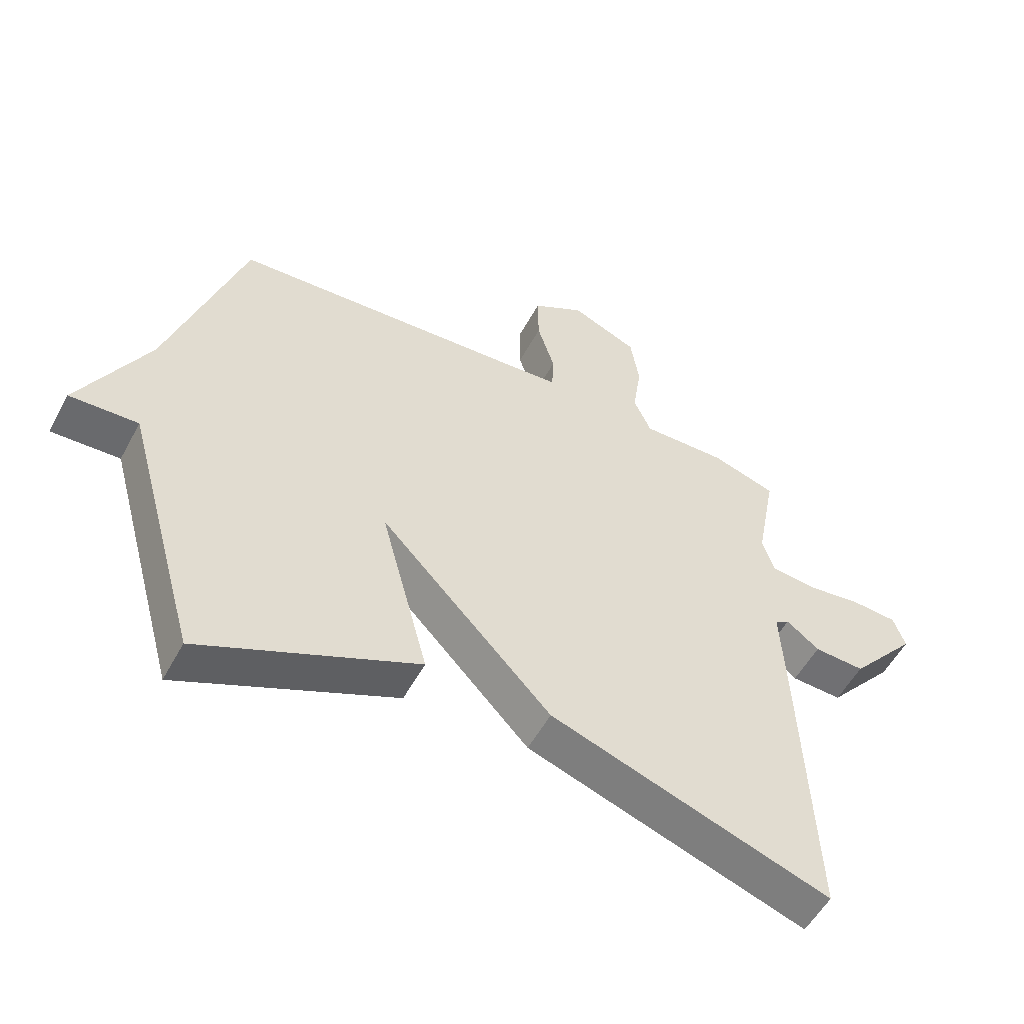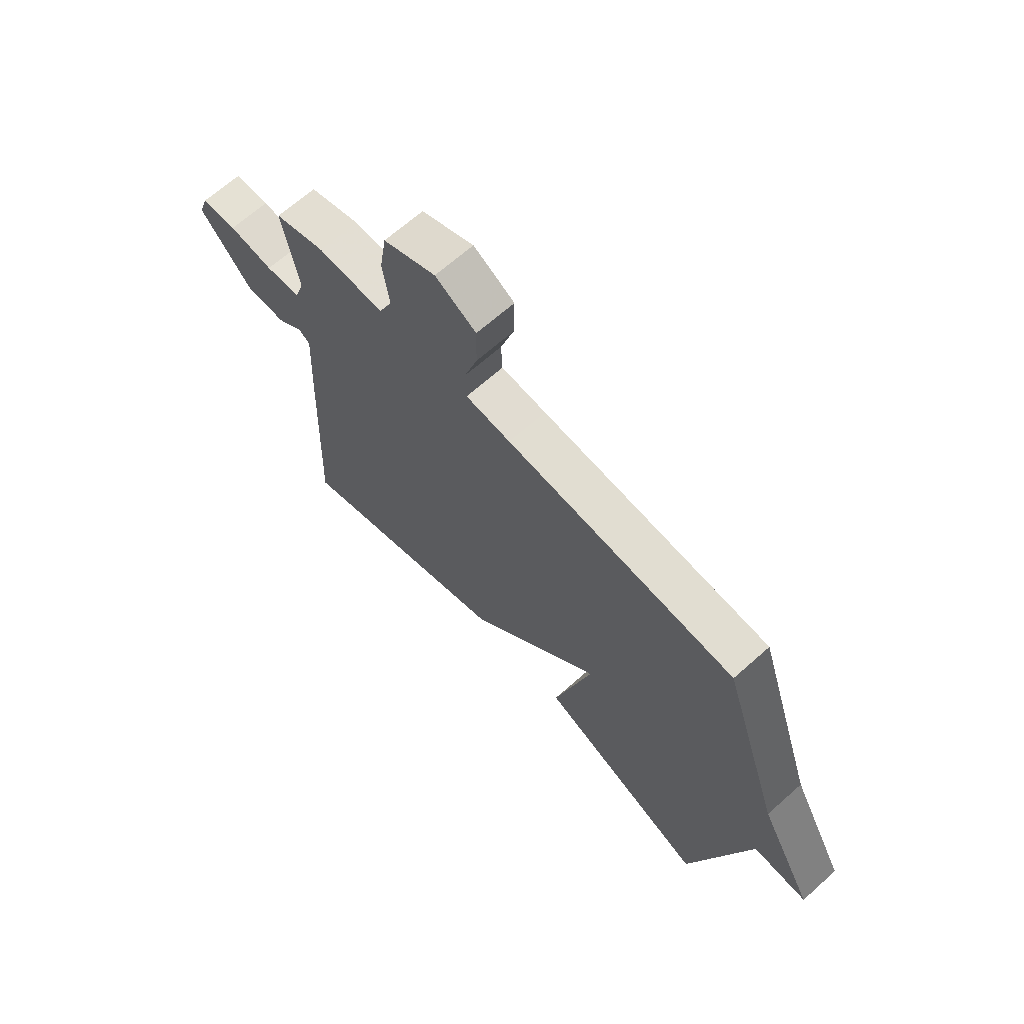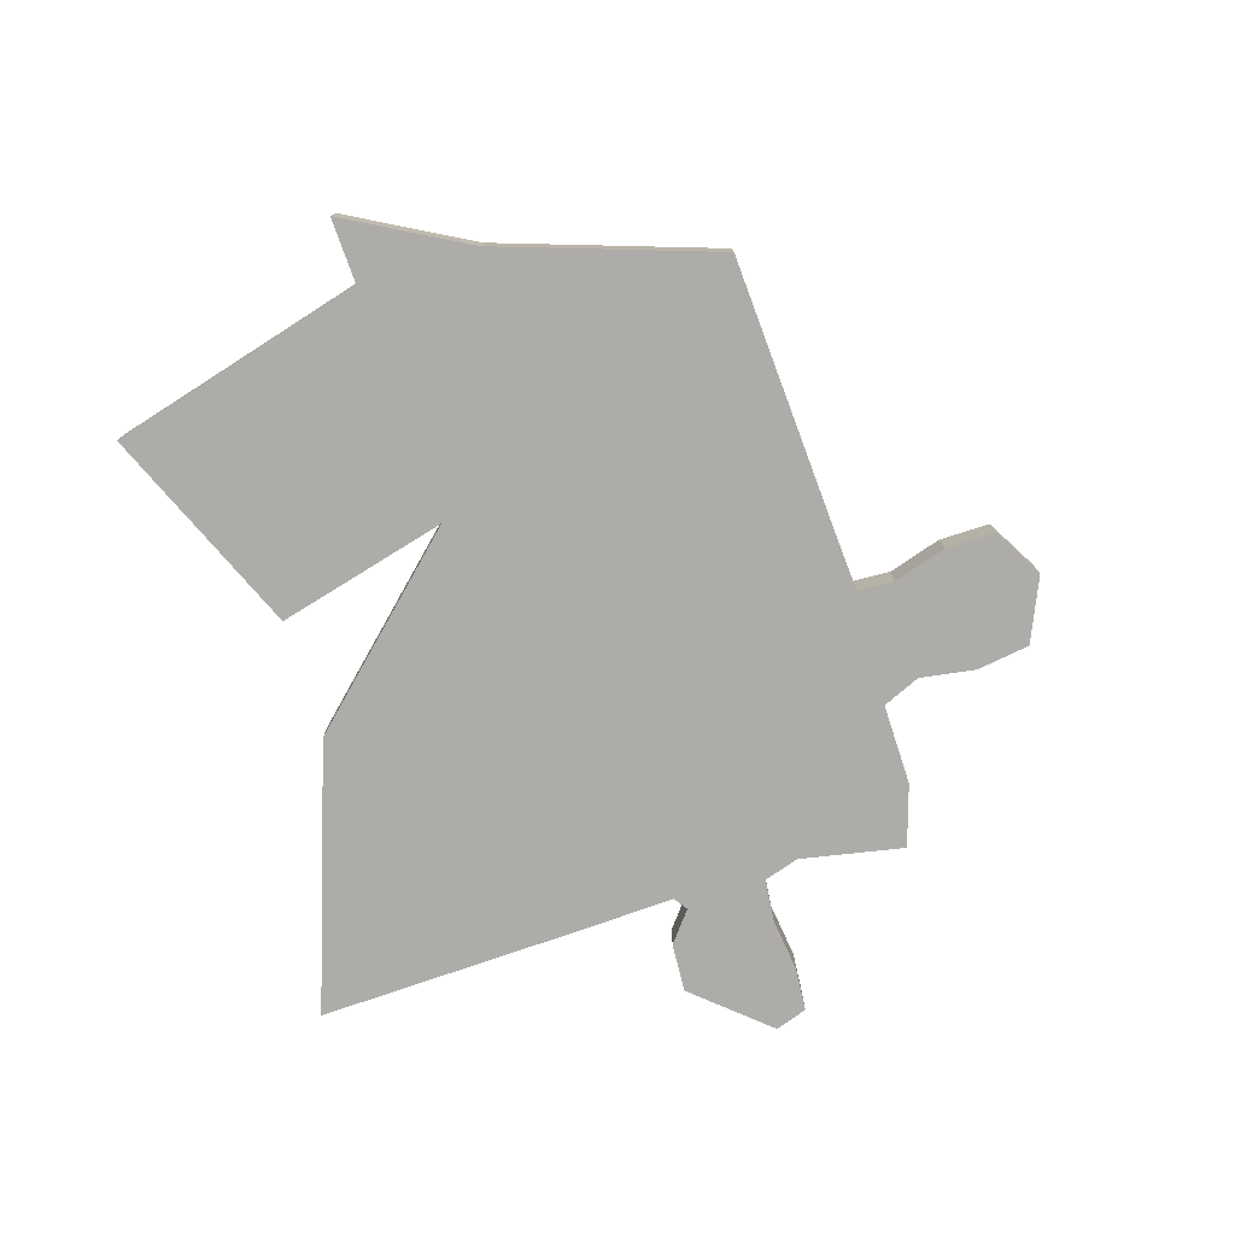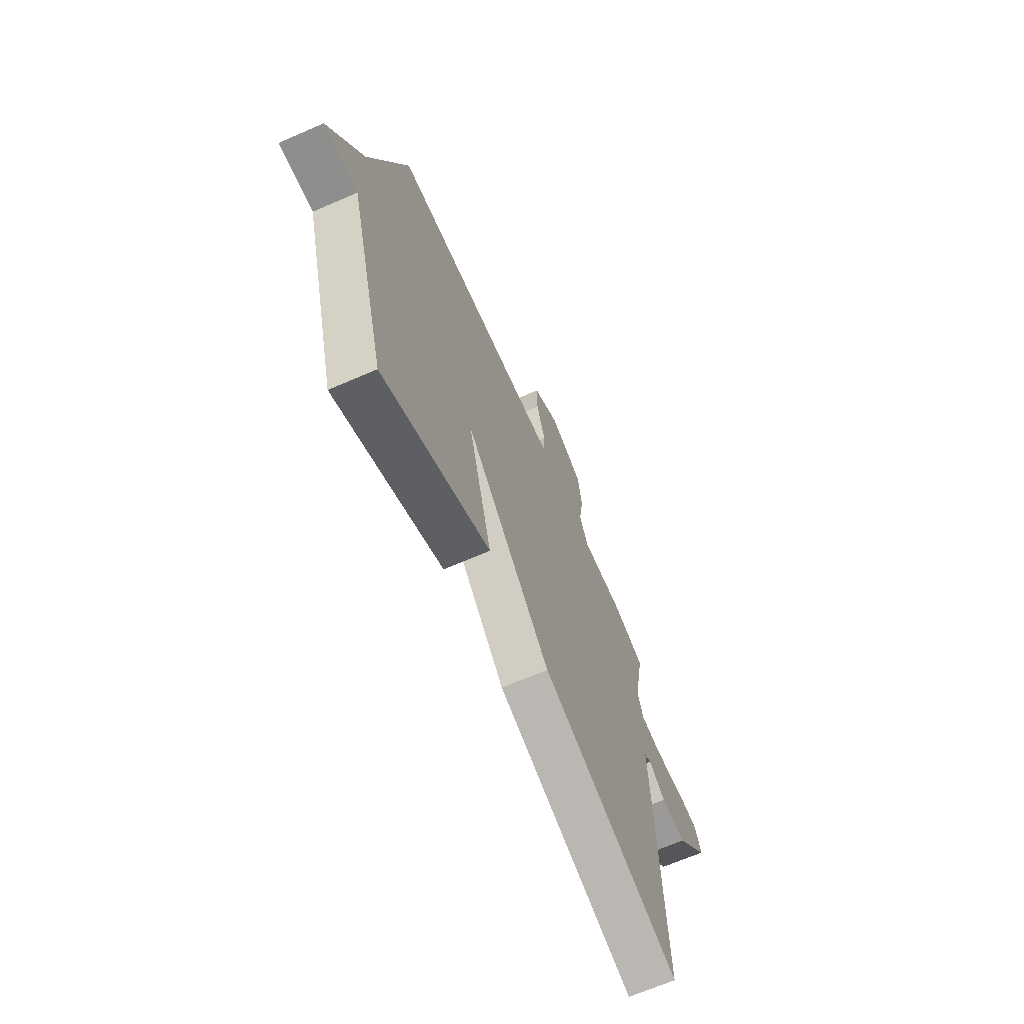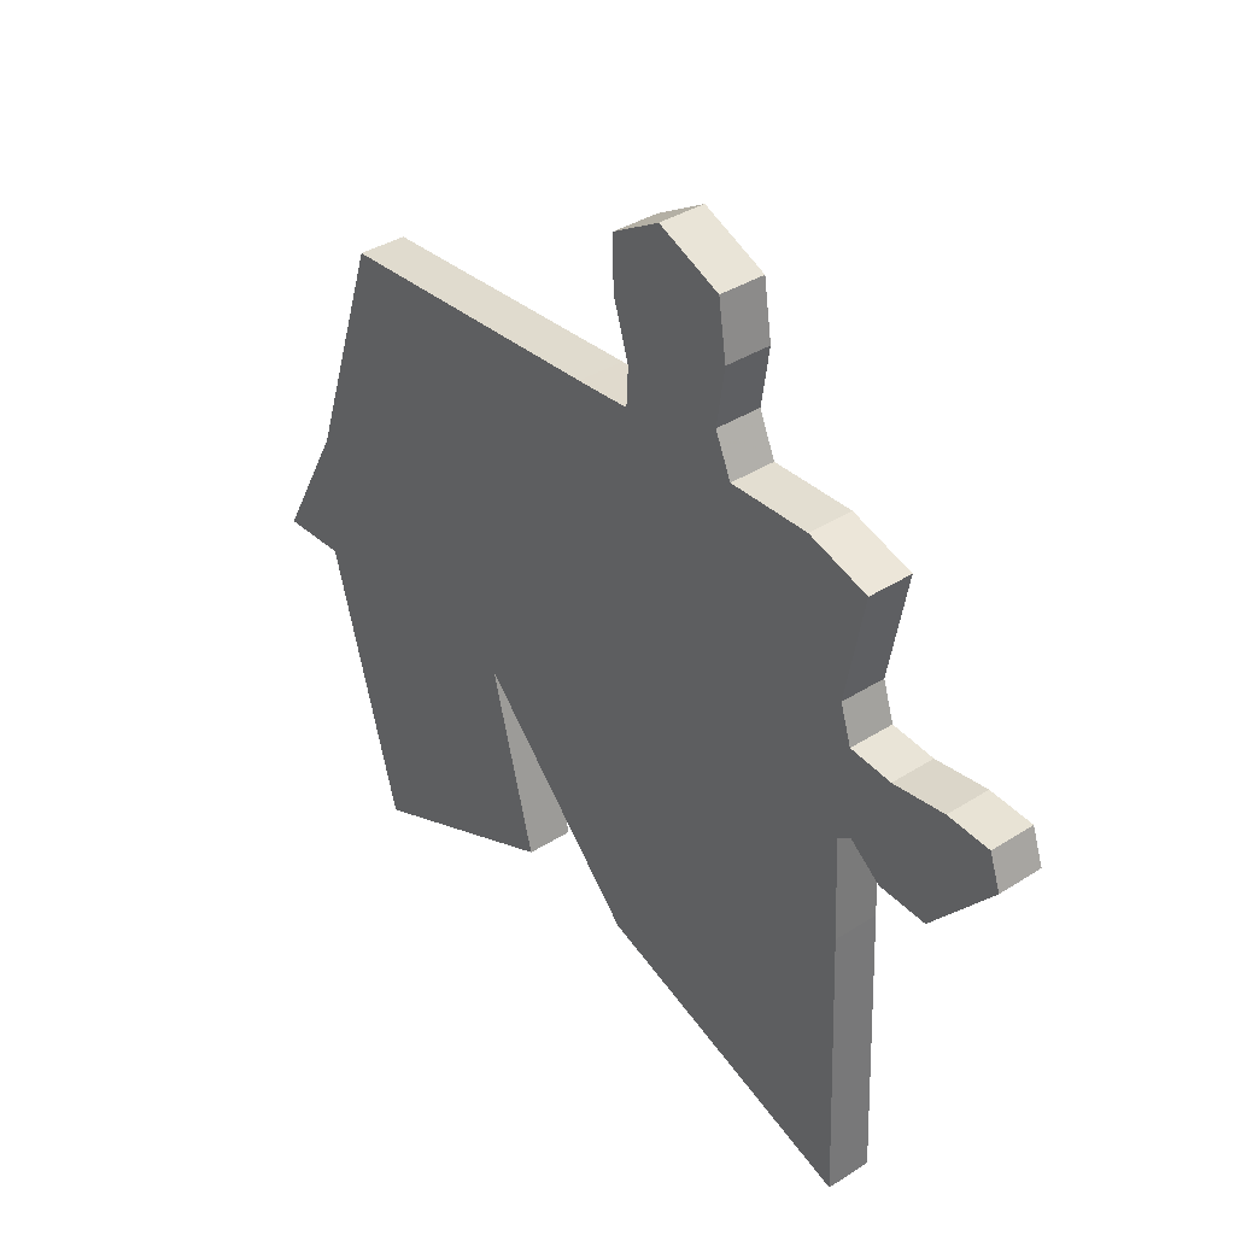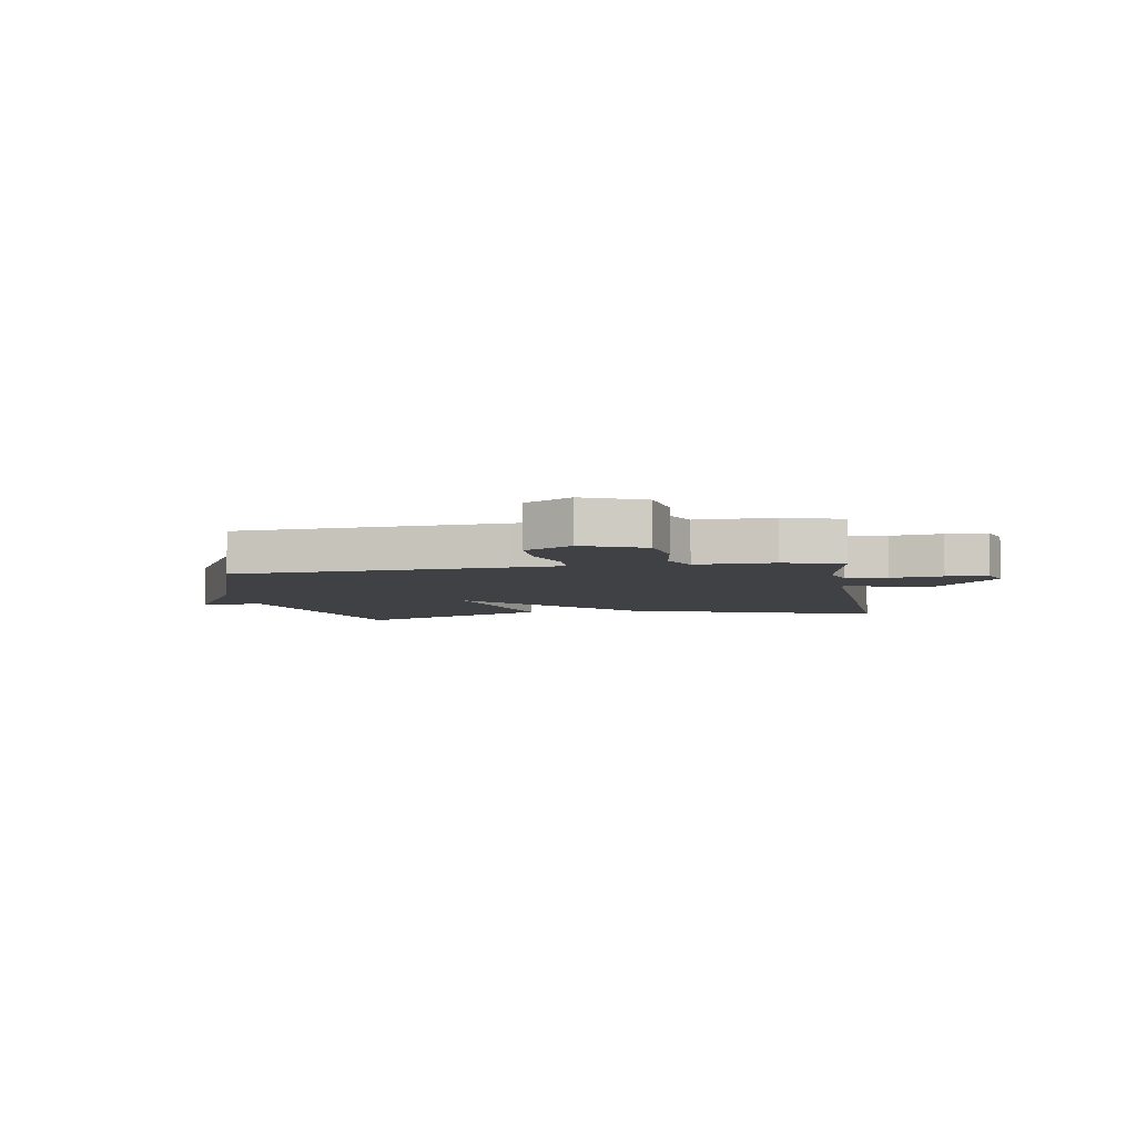
<metadata>
{"format":"obj","ext":"obj","renderer":"f3d","projection":"perspective","resolution":1024,"background":"white","views":[{"elev":-54.0,"azim":-27.9,"up":"+Z"},{"elev":66.7,"azim":-131.8,"up":"+Z"},{"elev":-76.7,"azim":-73.1,"up":"+Y"},{"elev":-67.0,"azim":-66.4,"up":"+Z"},{"elev":37.4,"azim":50.7,"up":"+Z"},{"elev":-5.7,"azim":9.4,"up":"+Y"}]}
</metadata>
<code>
v -0.5 0.07 0.5
v -0.028 0.07 0.53
v 0.065 0.07 0.537
v 0.068 0.07 0.599
v 0.04 0.07 0.688
v 0.039 0.07 0.772
v 0.123 0.07 0.821
v 0.231 0.07 0.775
v 0.245 0.07 0.686
v 0.231 0.07 0.592
v 0.259 0.07 0.529
v 0.396 0.07 0.532
v 0.5 0.07 0.5
v 0.467 0.07 0.325
v 0.486 0.07 0.266
v 0.558 0.07 0.259
v 0.649 0.07 0.271
v 0.722 0.07 0.266
v 0.741 0.07 0.212
v 0.632 0.07 0.085
v 0.55 0.07 0.089
v 0.497 0.07 0.13
v 0.474 0.07 0.114
v 0.482 0.07 -0.052
v 0.5 0.07 -0.5
v 0.049 0.07 -0.346
v -0.228 0.07 -0.057
v -0.151 0.07 -0.346
v -0.5 0.07 -0.5
v -0.621 0.07 -0.068
v -0.731 0.07 -0.073
v -0.621 0.07 0.132
v -0.5 0 0.5
v -0.028 0 0.53
v 0.065 0 0.537
v 0.068 0 0.599
v 0.04 0 0.688
v 0.039 0 0.772
v 0.123 0 0.821
v 0.231 0 0.775
v 0.245 0 0.686
v 0.231 0 0.592
v 0.259 0 0.529
v 0.396 0 0.532
v 0.5 0 0.5
v 0.467 0 0.325
v 0.486 0 0.266
v 0.558 0 0.259
v 0.649 0 0.271
v 0.722 0 0.266
v 0.741 0 0.212
v 0.632 0 0.085
v 0.55 0 0.089
v 0.497 0 0.13
v 0.474 0 0.114
v 0.482 0 -0.052
v 0.5 0 -0.5
v 0.049 0 -0.346
v -0.228 0 -0.057
v -0.151 0 -0.346
v -0.5 0 -0.5
v -0.621 0 -0.068
v -0.731 0 -0.073
v -0.621 0 0.132
f 30 31 32
f 30 32 1
f 29 30 1
f 28 29 1
f 27 28 1
f 27 1 2
f 26 27 2
f 25 26 2
f 24 25 2
f 23 24 2
f 22 23 2 3
f 20 21 22
f 19 20 22
f 18 19 22
f 17 18 22
f 16 17 22
f 15 16 22
f 22 3 4
f 15 22 4
f 14 15 4
f 11 12 13 14
f 11 14 4 5
f 5 6 7
f 11 5 7
f 10 11 7
f 7 8 9 10
f 64 63 62
f 33 64 62
f 33 62 61
f 33 61 60
f 33 60 59
f 34 33 59
f 34 59 58
f 34 58 57
f 34 57 56
f 34 56 55
f 35 34 55 54
f 54 53 52
f 54 52 51
f 54 51 50
f 54 50 49
f 54 49 48
f 54 48 47
f 36 35 54
f 36 54 47
f 36 47 46
f 46 45 44 43
f 37 36 46 43
f 39 38 37
f 39 37 43
f 39 43 42
f 42 41 40 39
f 1 33 34 2
f 2 34 35 3
f 3 35 36 4
f 4 36 37 5
f 5 37 38 6
f 6 38 39 7
f 7 39 40 8
f 8 40 41 9
f 9 41 42 10
f 10 42 43 11
f 11 43 44 12
f 12 44 45 13
f 13 45 46 14
f 14 46 47 15
f 15 47 48 16
f 16 48 49 17
f 17 49 50 18
f 18 50 51 19
f 19 51 52 20
f 20 52 53 21
f 21 53 54 22
f 22 54 55 23
f 23 55 56 24
f 24 56 57 25
f 25 57 58 26
f 26 58 59 27
f 27 59 60 28
f 28 60 61 29
f 29 61 62 30
f 30 62 63 31
f 31 63 64 32
f 32 64 33 1

</code>
